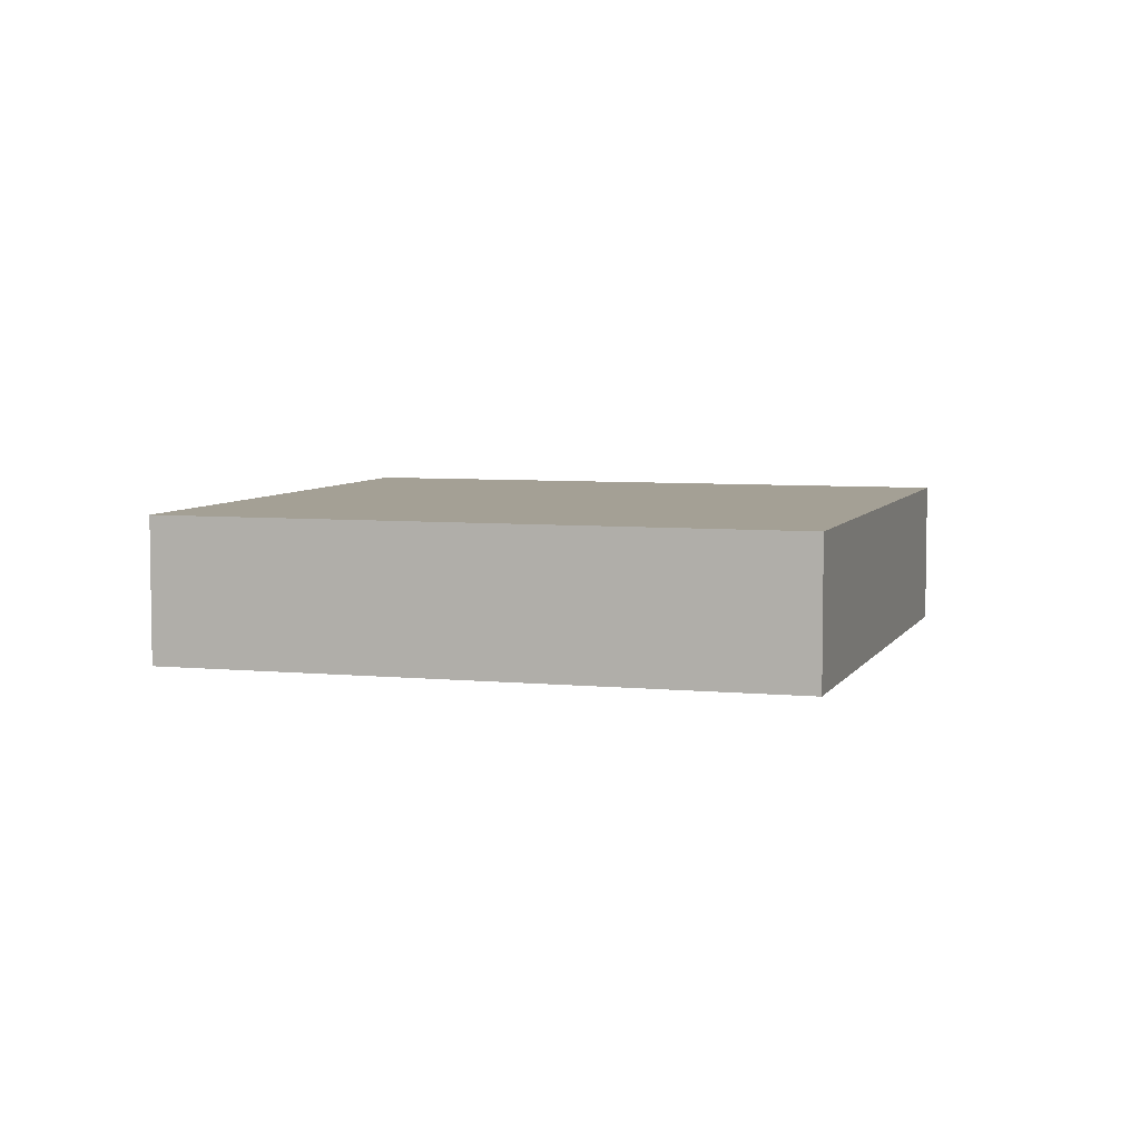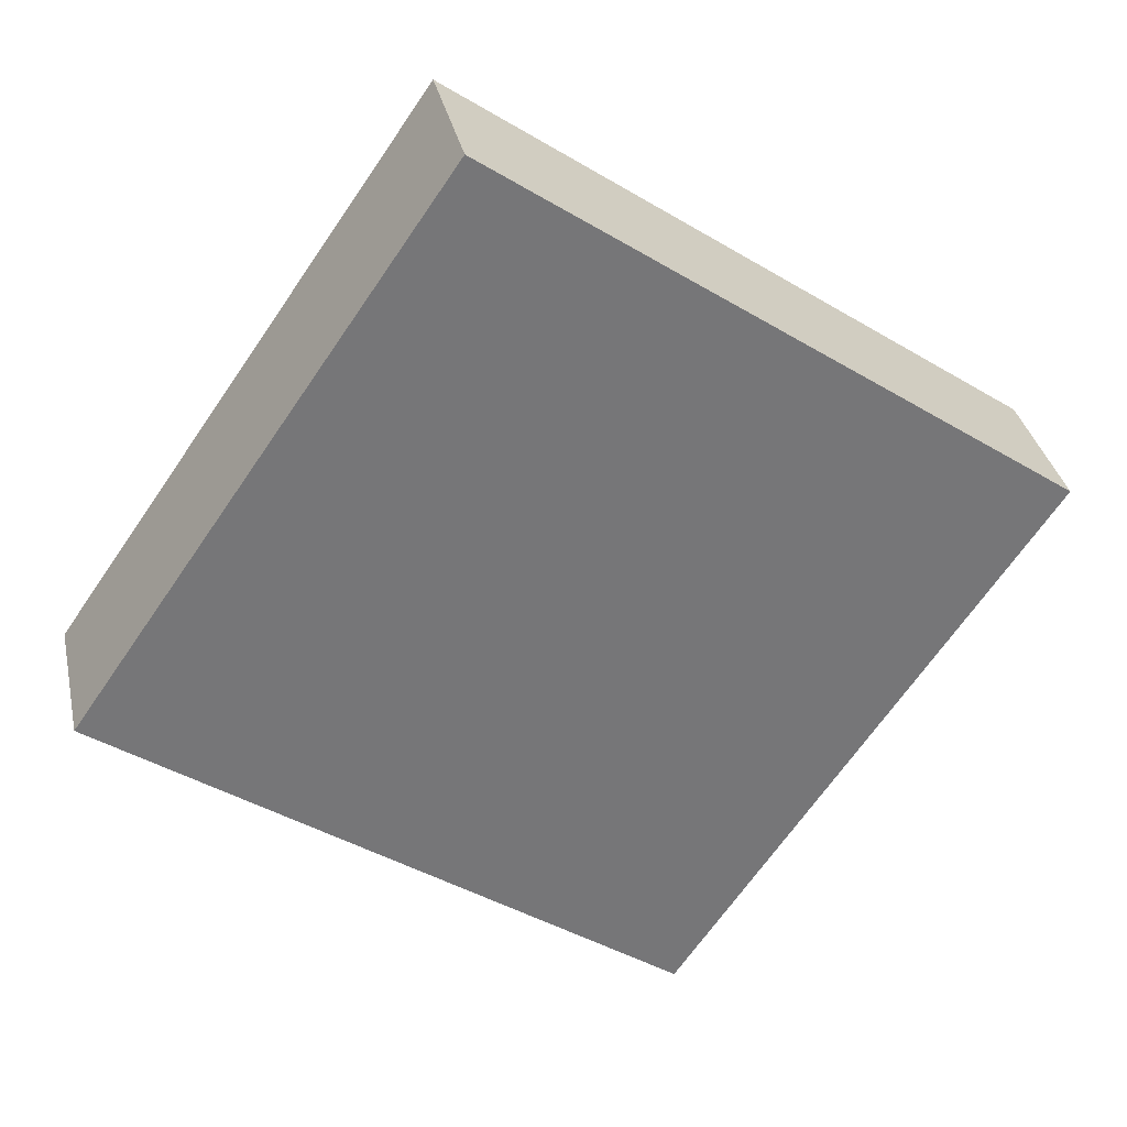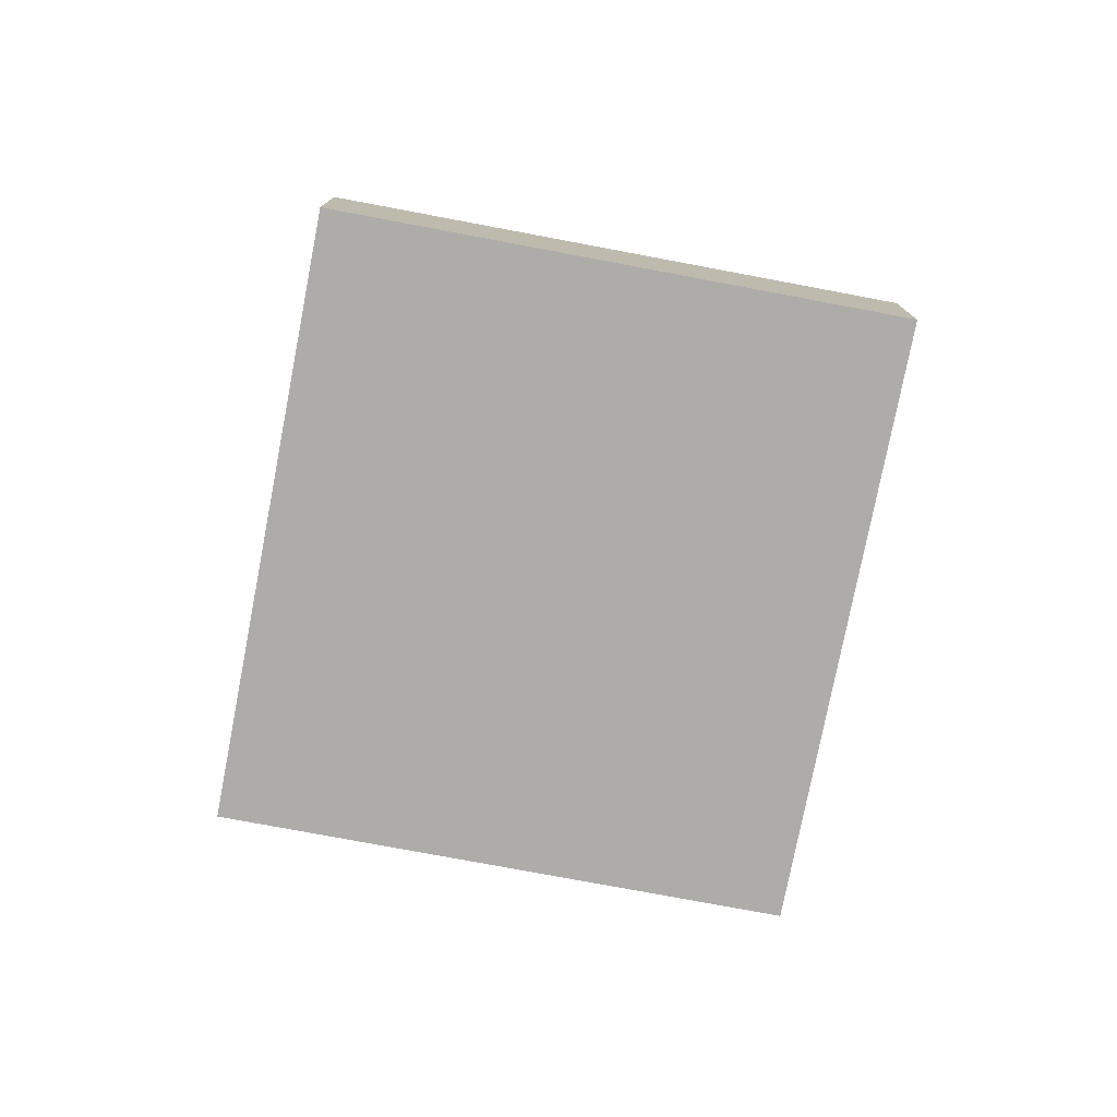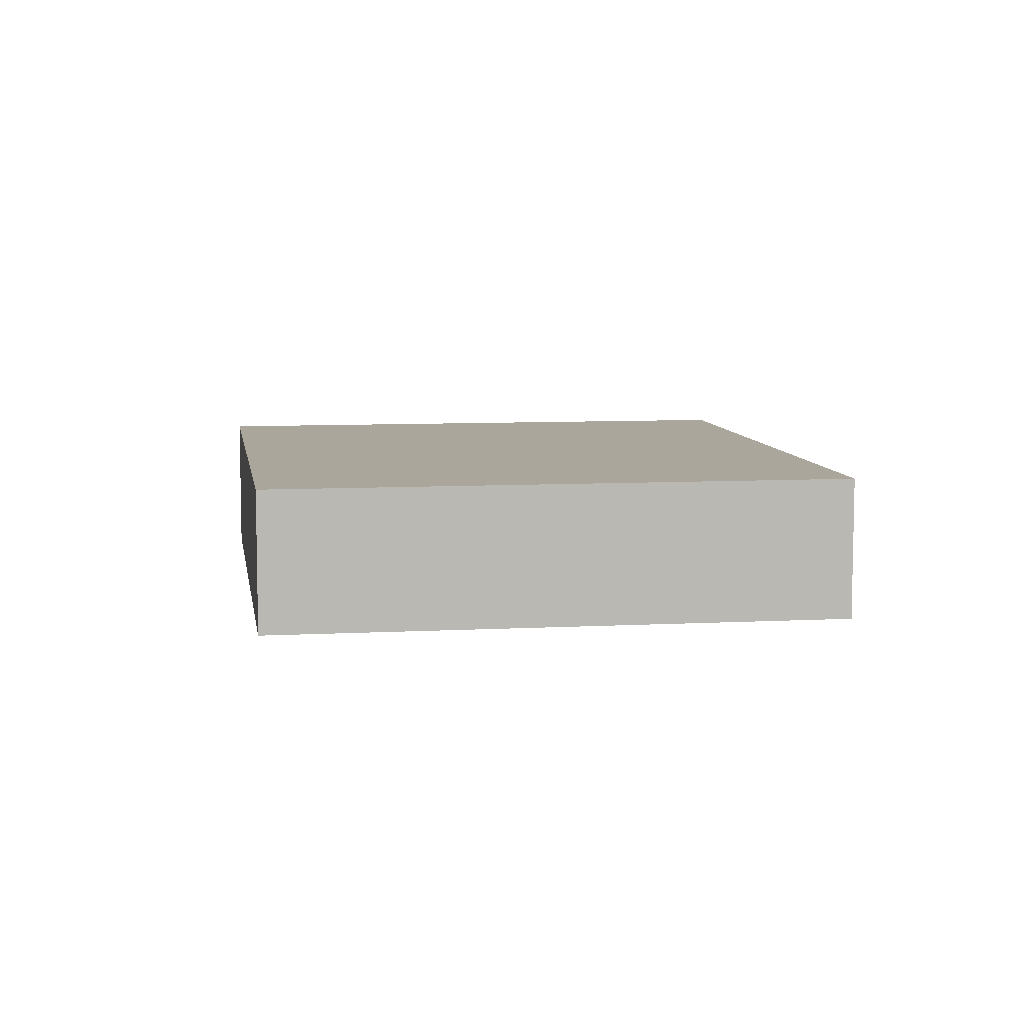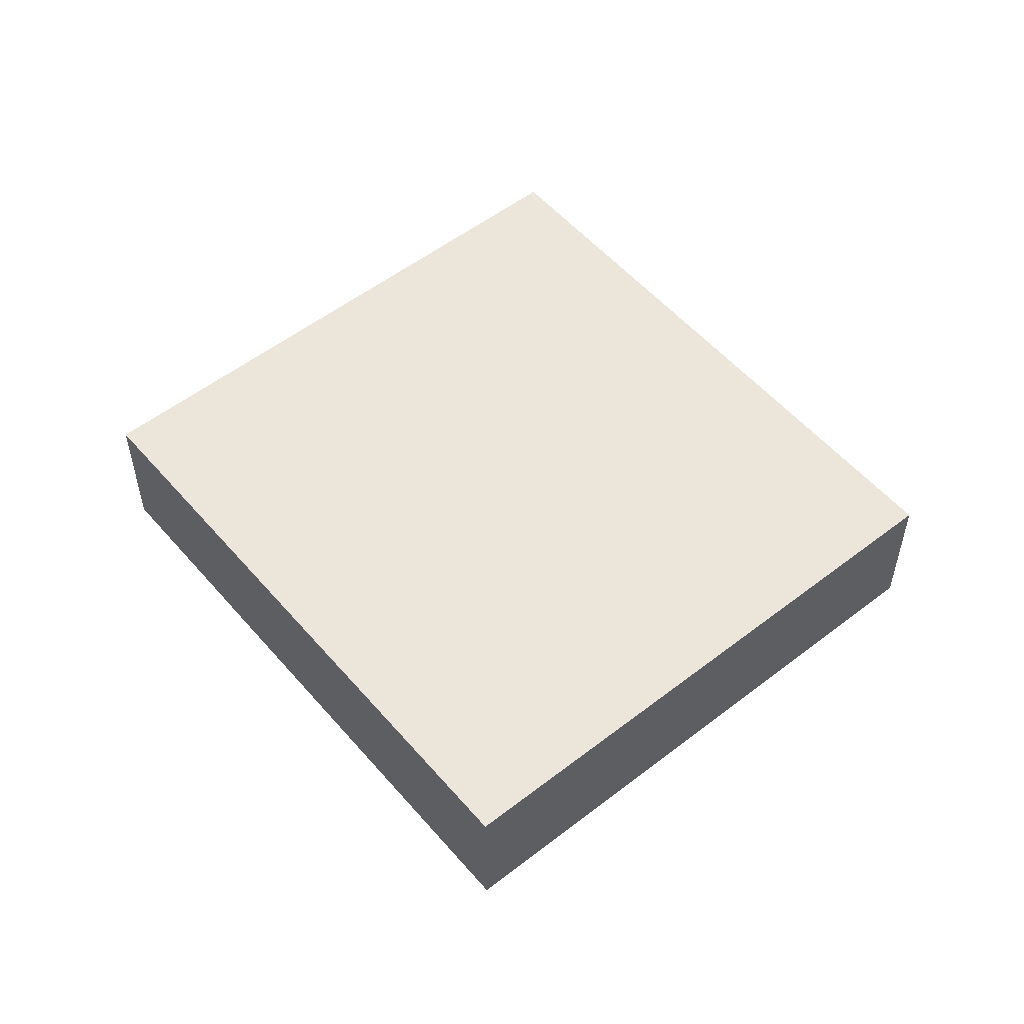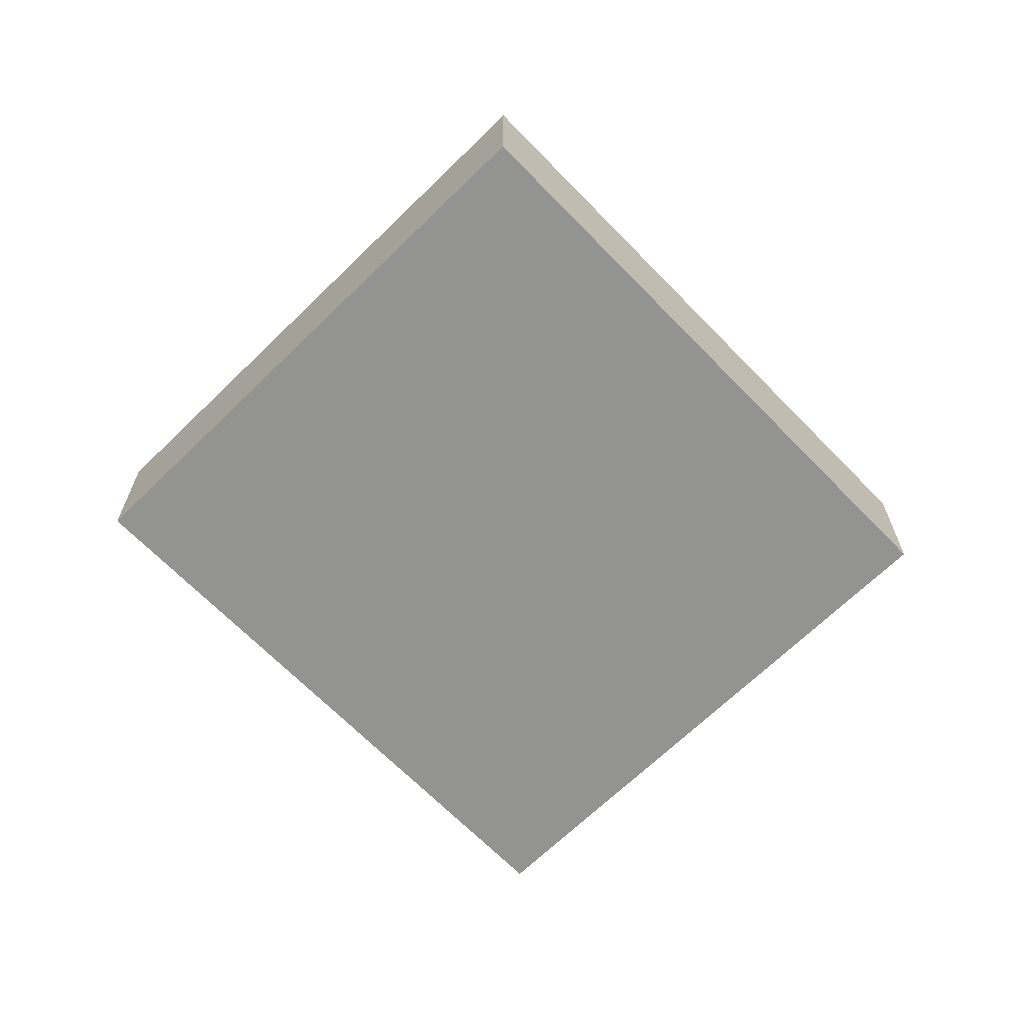
<metadata>
{"format":"obj","ext":"obj","renderer":"f3d","projection":"perspective","resolution":1024,"background":"white","views":[{"elev":5.8,"azim":51.9,"up":"+Y"},{"elev":33.5,"azim":-11.9,"up":"+Z"},{"elev":-77.0,"azim":114.1,"up":"+Y"},{"elev":7.9,"azim":-63.7,"up":"+Y"},{"elev":54.2,"azim":-94.7,"up":"+Y"},{"elev":-66.6,"azim":169.2,"up":"+Y"}]}
</metadata>
<code>
v  0 1.44 8.817e-17
v  8.689 1.44 1.247
v  5.263 1.44 -3.696
v  3.426 1.44 4.943
v  5.263 2.263e-16 -3.696
v  0 0 0
v  3.426 -3.027e-16 4.943
v  8.689 -7.636e-17 1.247
g defaultobject
f 1 2 3
f 2 1 4
f 5 1 3
f 1 5 6
f 6 4 1
f 4 6 7
f 7 2 4
f 2 7 8
f 8 3 2
f 3 8 5
f 8 6 5
f 6 8 7

</code>
